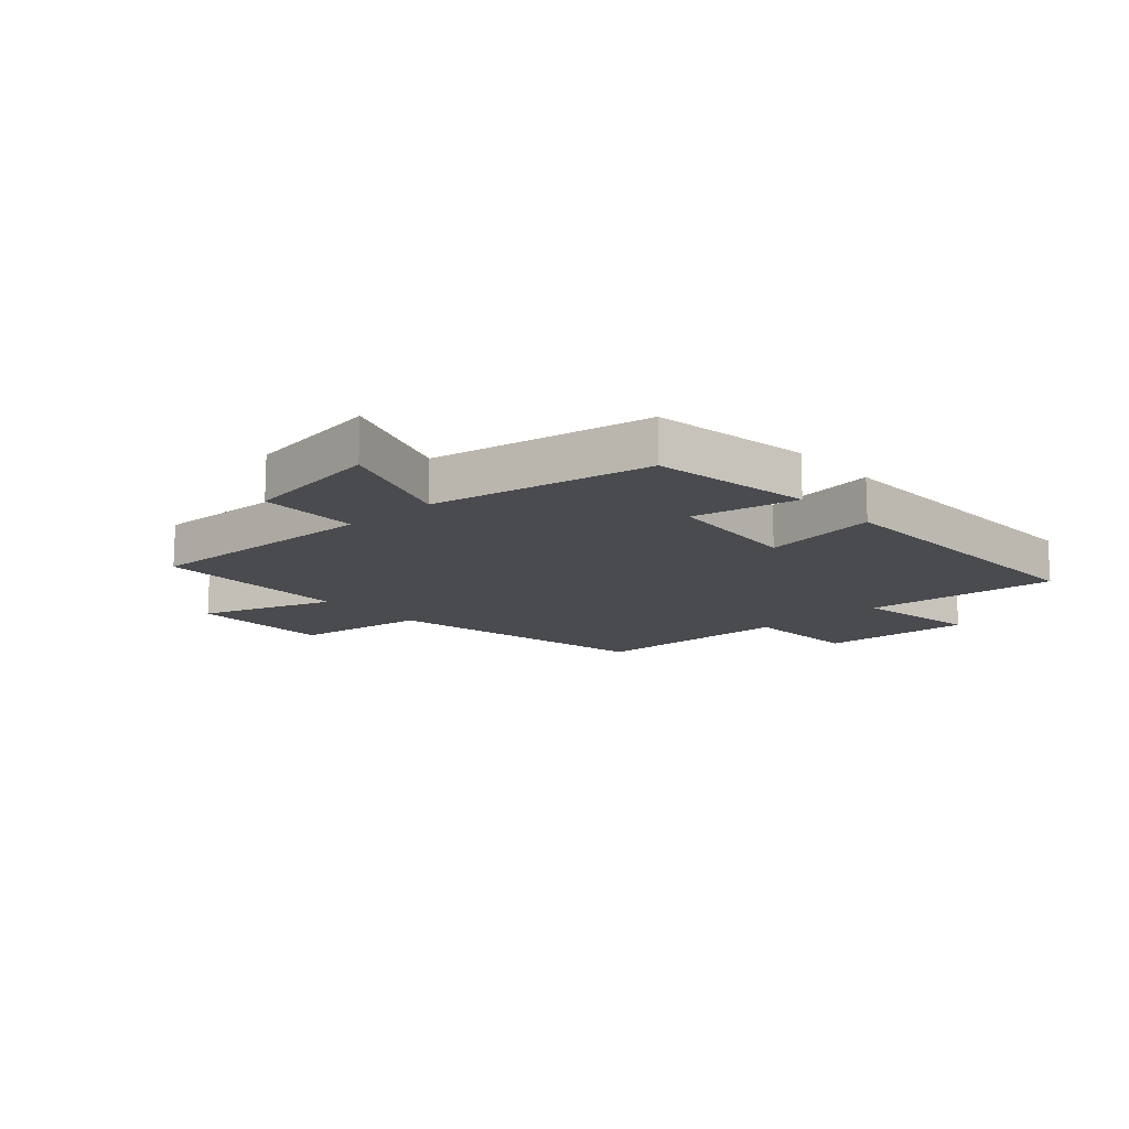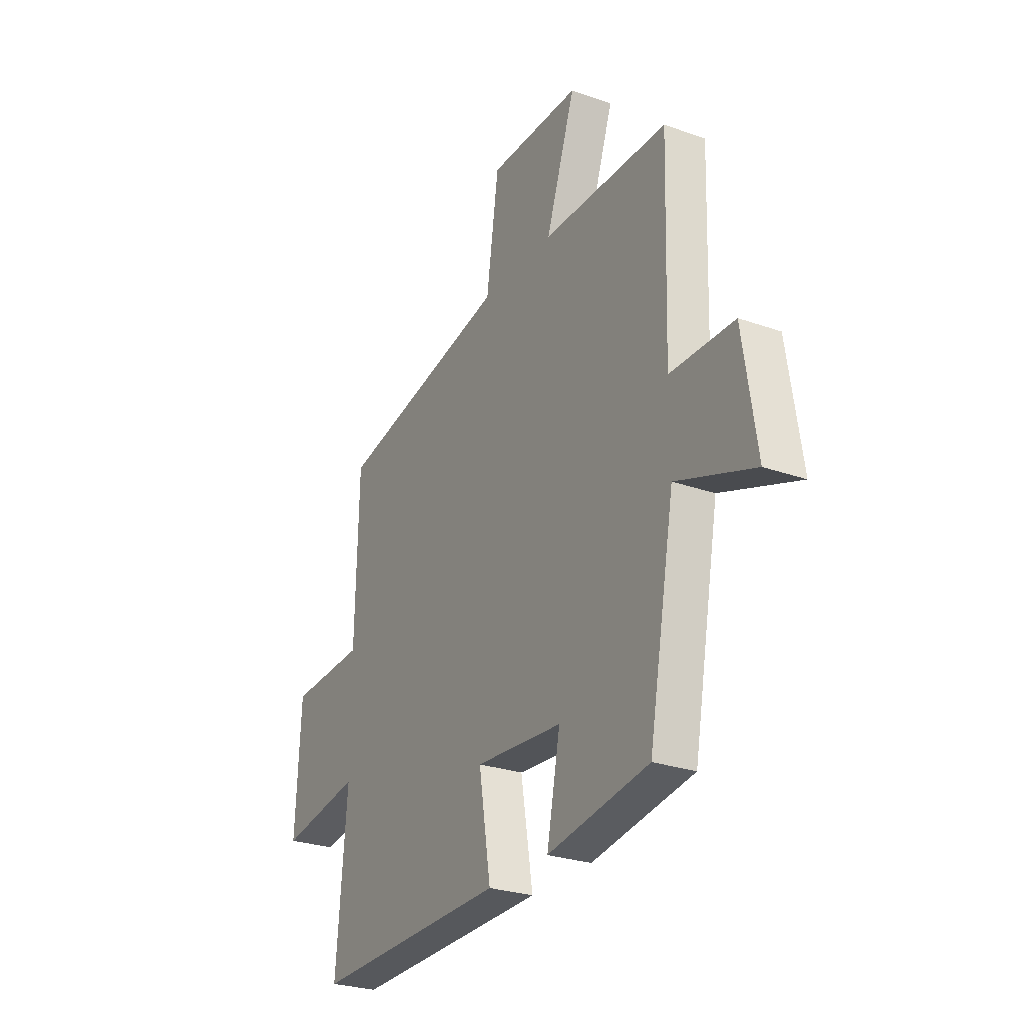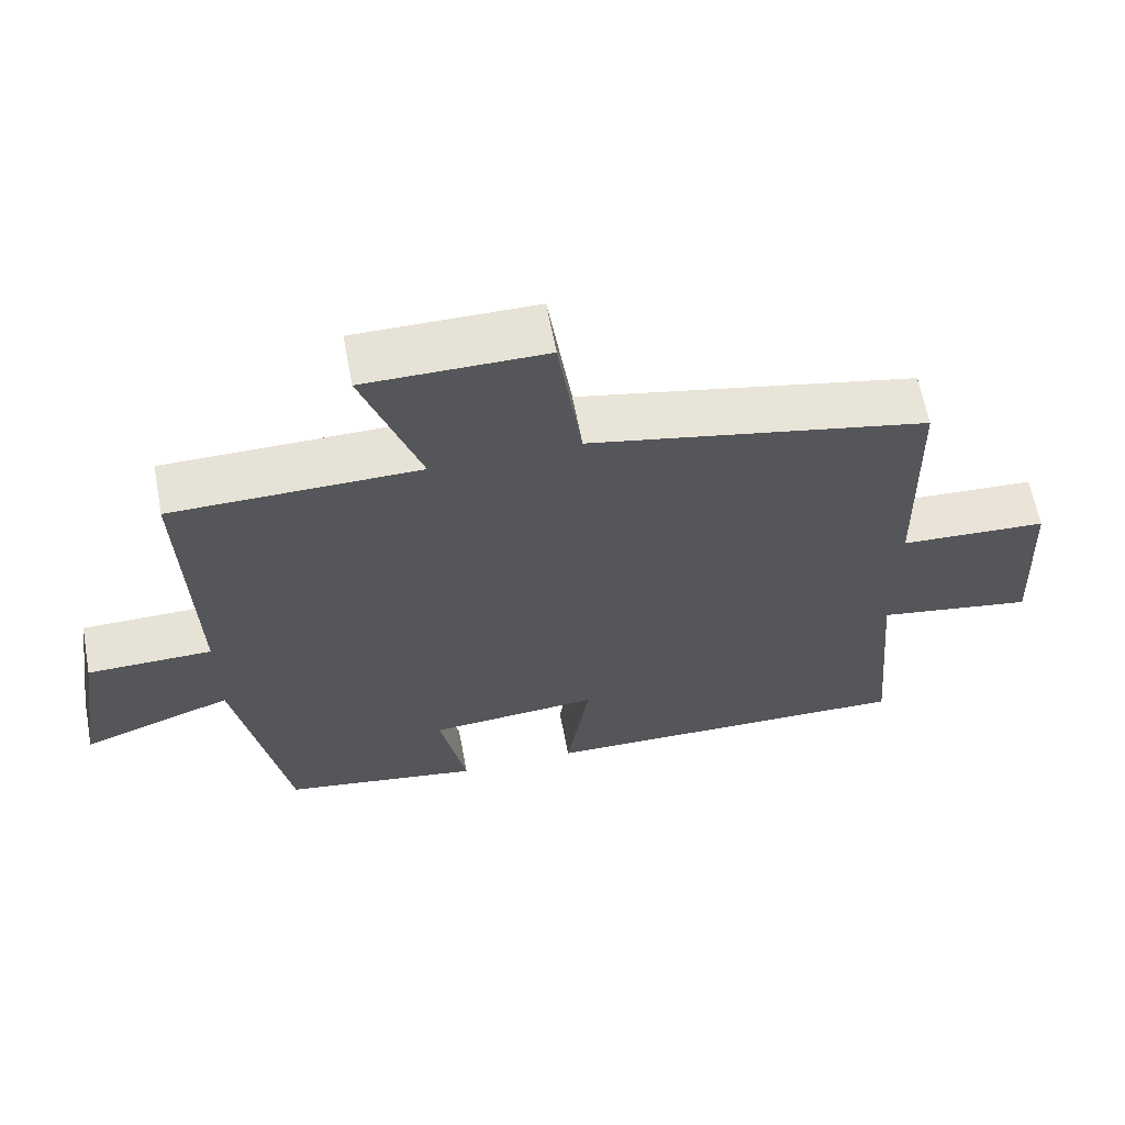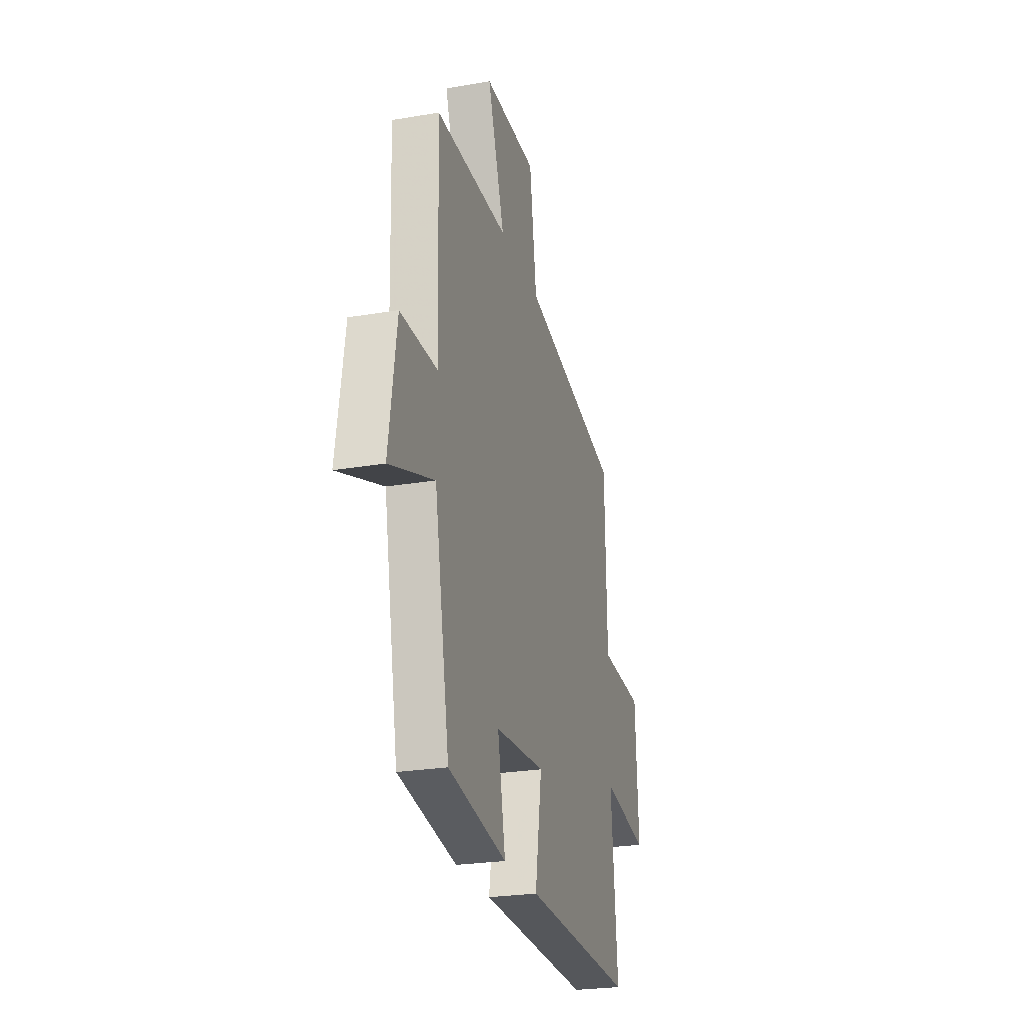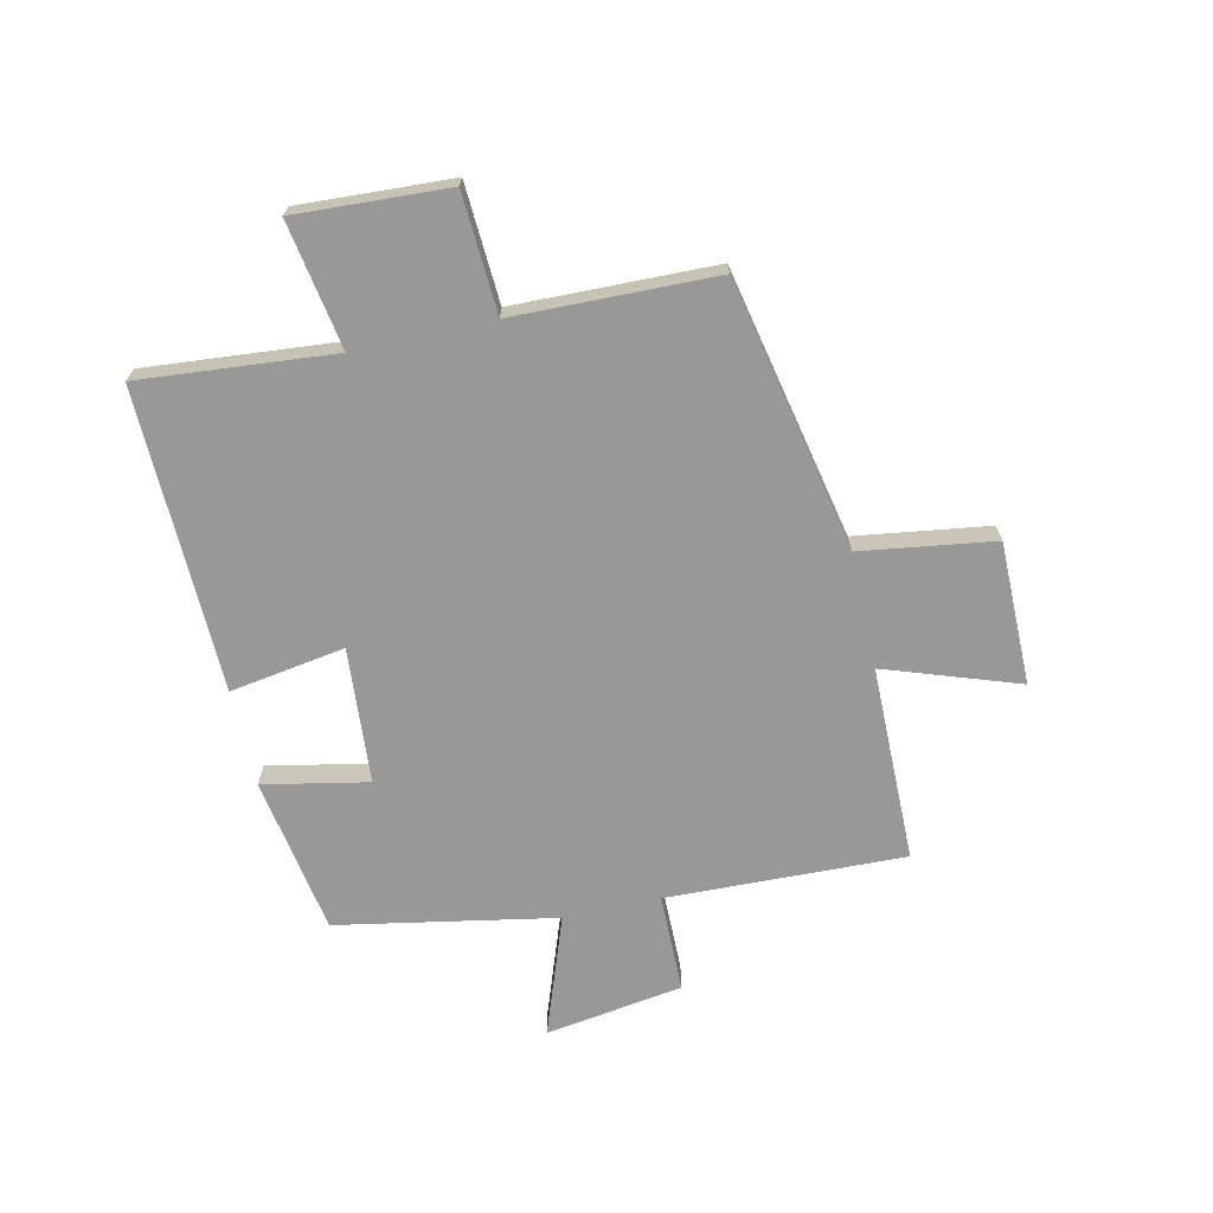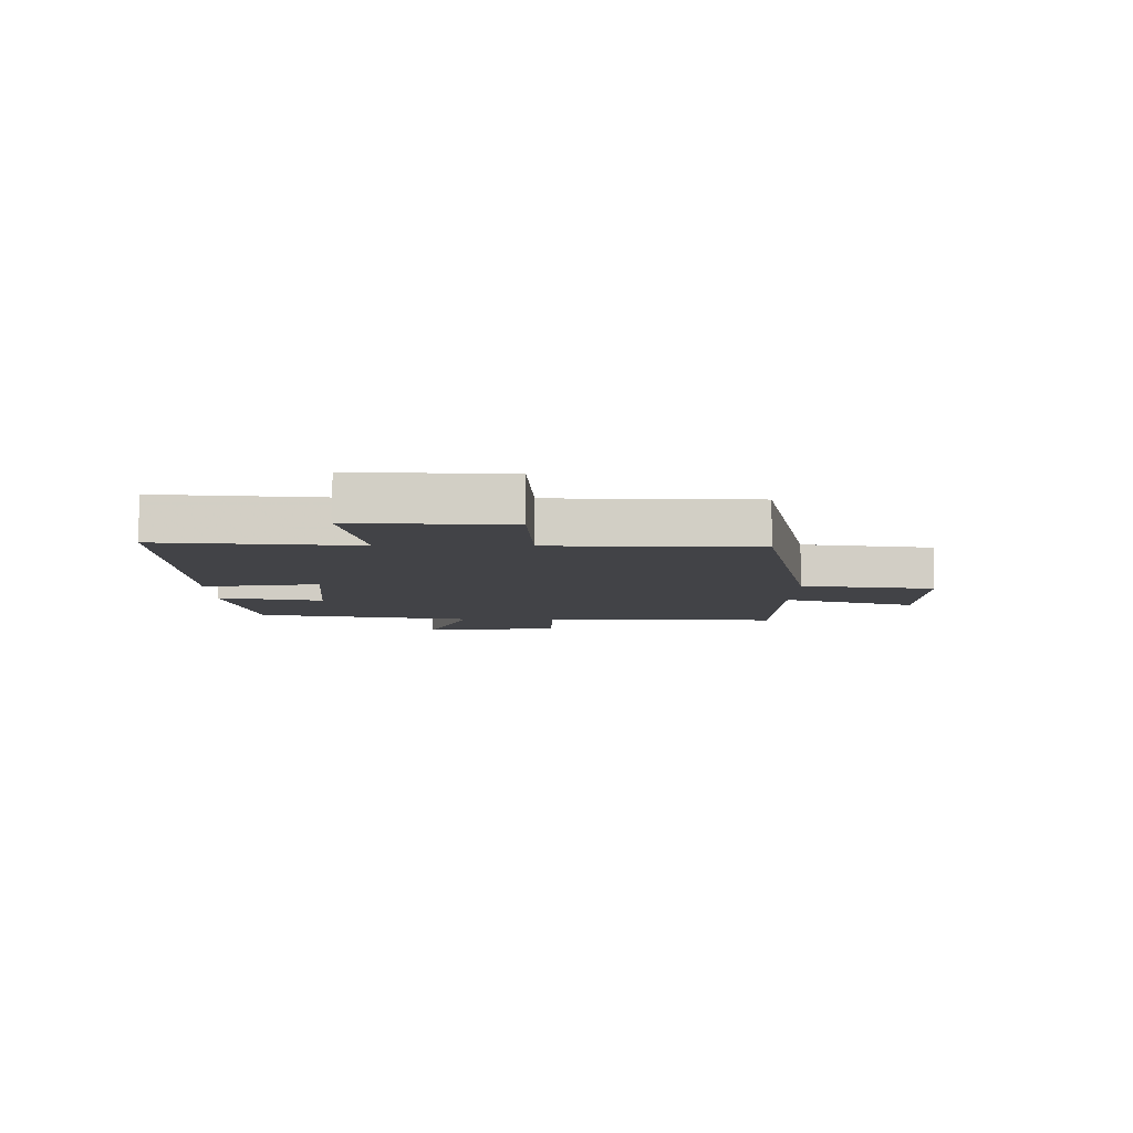
<metadata>
{"format":"obj","ext":"obj","renderer":"f3d","projection":"perspective","resolution":1024,"background":"white","views":[{"elev":-14.0,"azim":131.9,"up":"+Y"},{"elev":-26.9,"azim":61.1,"up":"+Z"},{"elev":62.9,"azim":169.3,"up":"+Z"},{"elev":-25.2,"azim":105.4,"up":"+Z"},{"elev":-68.6,"azim":-77.4,"up":"+Y"},{"elev":-7.5,"azim":-90.6,"up":"+Y"}]}
</metadata>
<code>
v 0.513 0.07 0.497
v 0.5 0.07 0.087
v 0.671 0.07 0.085
v 0.707 0.07 -0.153
v 0.5 0.07 -0.079
v 0.43 0.07 -0.455
v 0.158 0.07 -0.5
v 0.194 0.07 -0.32
v -0.04 0.07 -0.302
v -0.008 0.07 -0.5
v -0.529 0.07 -0.512
v -0.5 0.07 -0.179
v -0.718 0.07 -0.216
v -0.704 0.07 0.046
v -0.5 0.07 0.057
v -0.492 0.07 0.403
v -0.025 0.07 0.5
v 0.008 0.07 0.729
v 0.254 0.07 0.729
v 0.175 0.07 0.5
v 0.513 0 0.497
v 0.5 0 0.087
v 0.671 0 0.085
v 0.707 0 -0.153
v 0.5 0 -0.079
v 0.43 0 -0.455
v 0.158 0 -0.5
v 0.194 0 -0.32
v -0.04 0 -0.302
v -0.008 0 -0.5
v -0.529 0 -0.512
v -0.5 0 -0.179
v -0.718 0 -0.216
v -0.704 0 0.046
v -0.5 0 0.057
v -0.492 0 0.403
v -0.025 0 0.5
v 0.008 0 0.729
v 0.254 0 0.729
v 0.175 0 0.5
f 17 18 19 20
f 20 1 2
f 17 20 2
f 16 17 2
f 15 16 2
f 15 2 3
f 14 15 3
f 13 14 3
f 12 13 3
f 9 10 11 12
f 8 9 12 3
f 5 6 7 8
f 5 8 3
f 3 4 5
f 40 39 38 37
f 22 21 40
f 22 40 37
f 22 37 36
f 22 36 35
f 23 22 35
f 23 35 34
f 23 34 33
f 23 33 32
f 32 31 30 29
f 23 32 29 28
f 28 27 26 25
f 23 28 25
f 25 24 23
f 1 21 22 2
f 2 22 23 3
f 3 23 24 4
f 4 24 25 5
f 5 25 26 6
f 6 26 27 7
f 7 27 28 8
f 8 28 29 9
f 9 29 30 10
f 10 30 31 11
f 11 31 32 12
f 12 32 33 13
f 13 33 34 14
f 14 34 35 15
f 15 35 36 16
f 16 36 37 17
f 17 37 38 18
f 18 38 39 19
f 19 39 40 20
f 20 40 21 1

</code>
